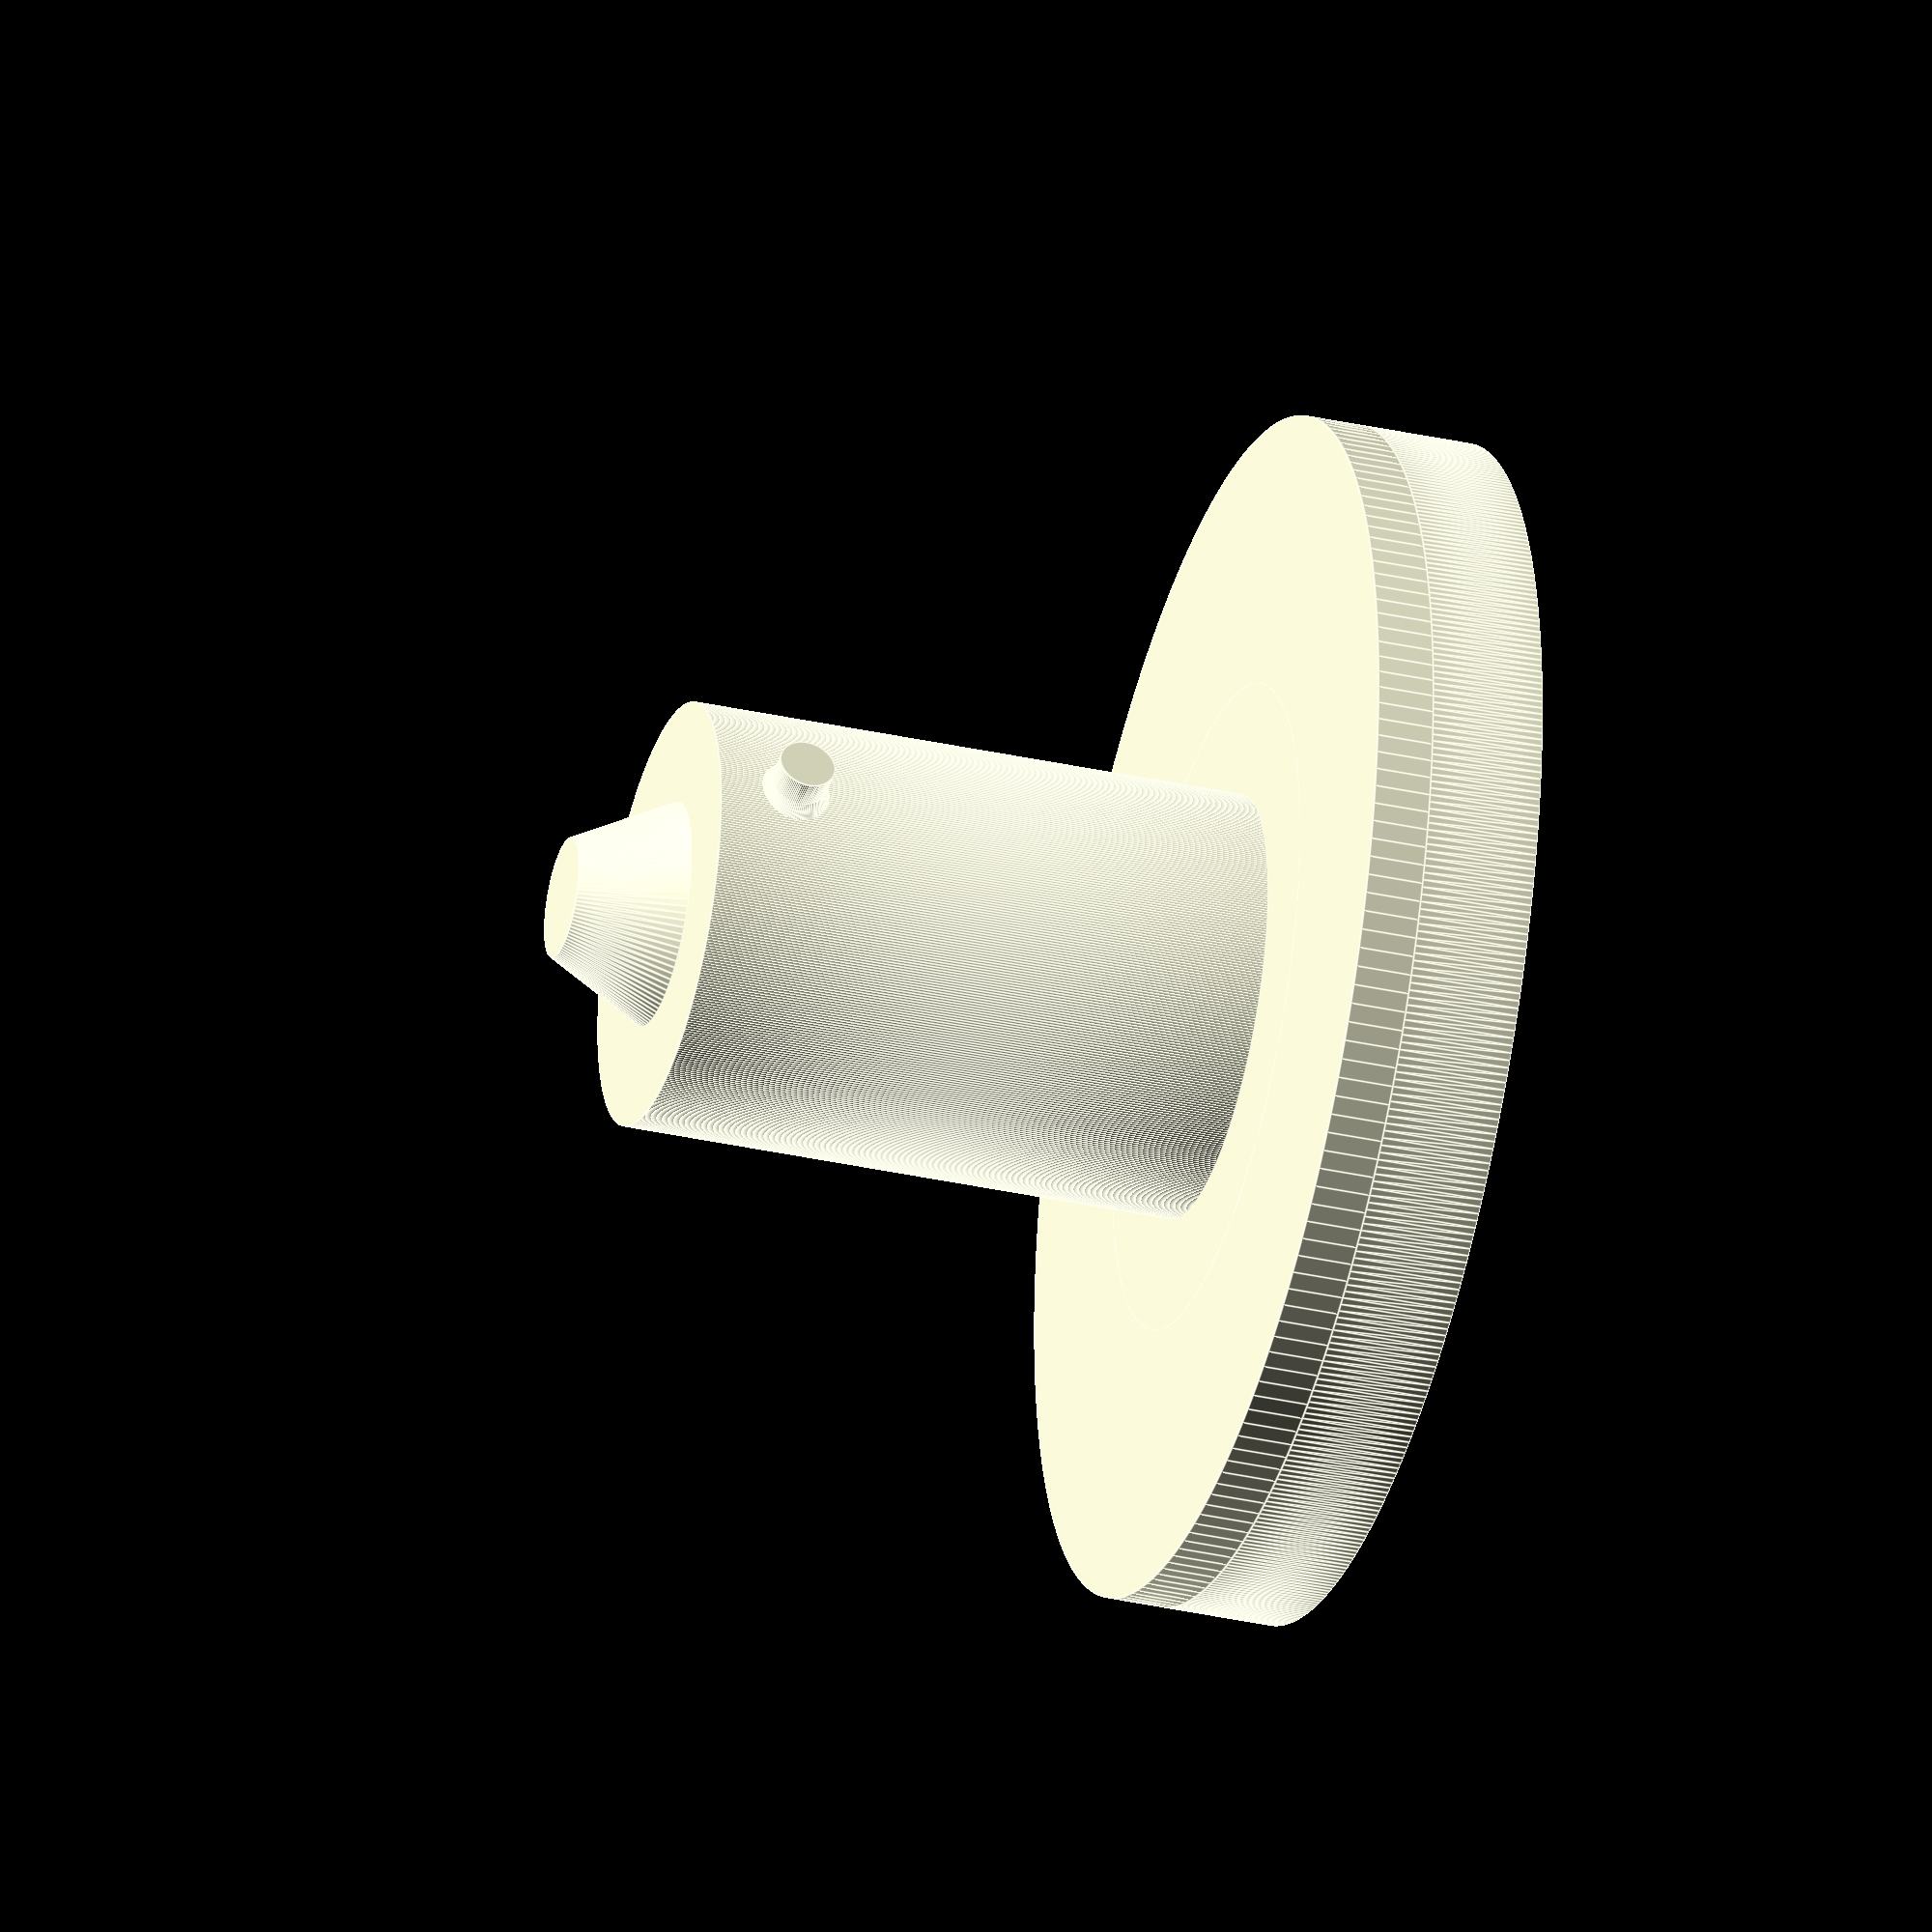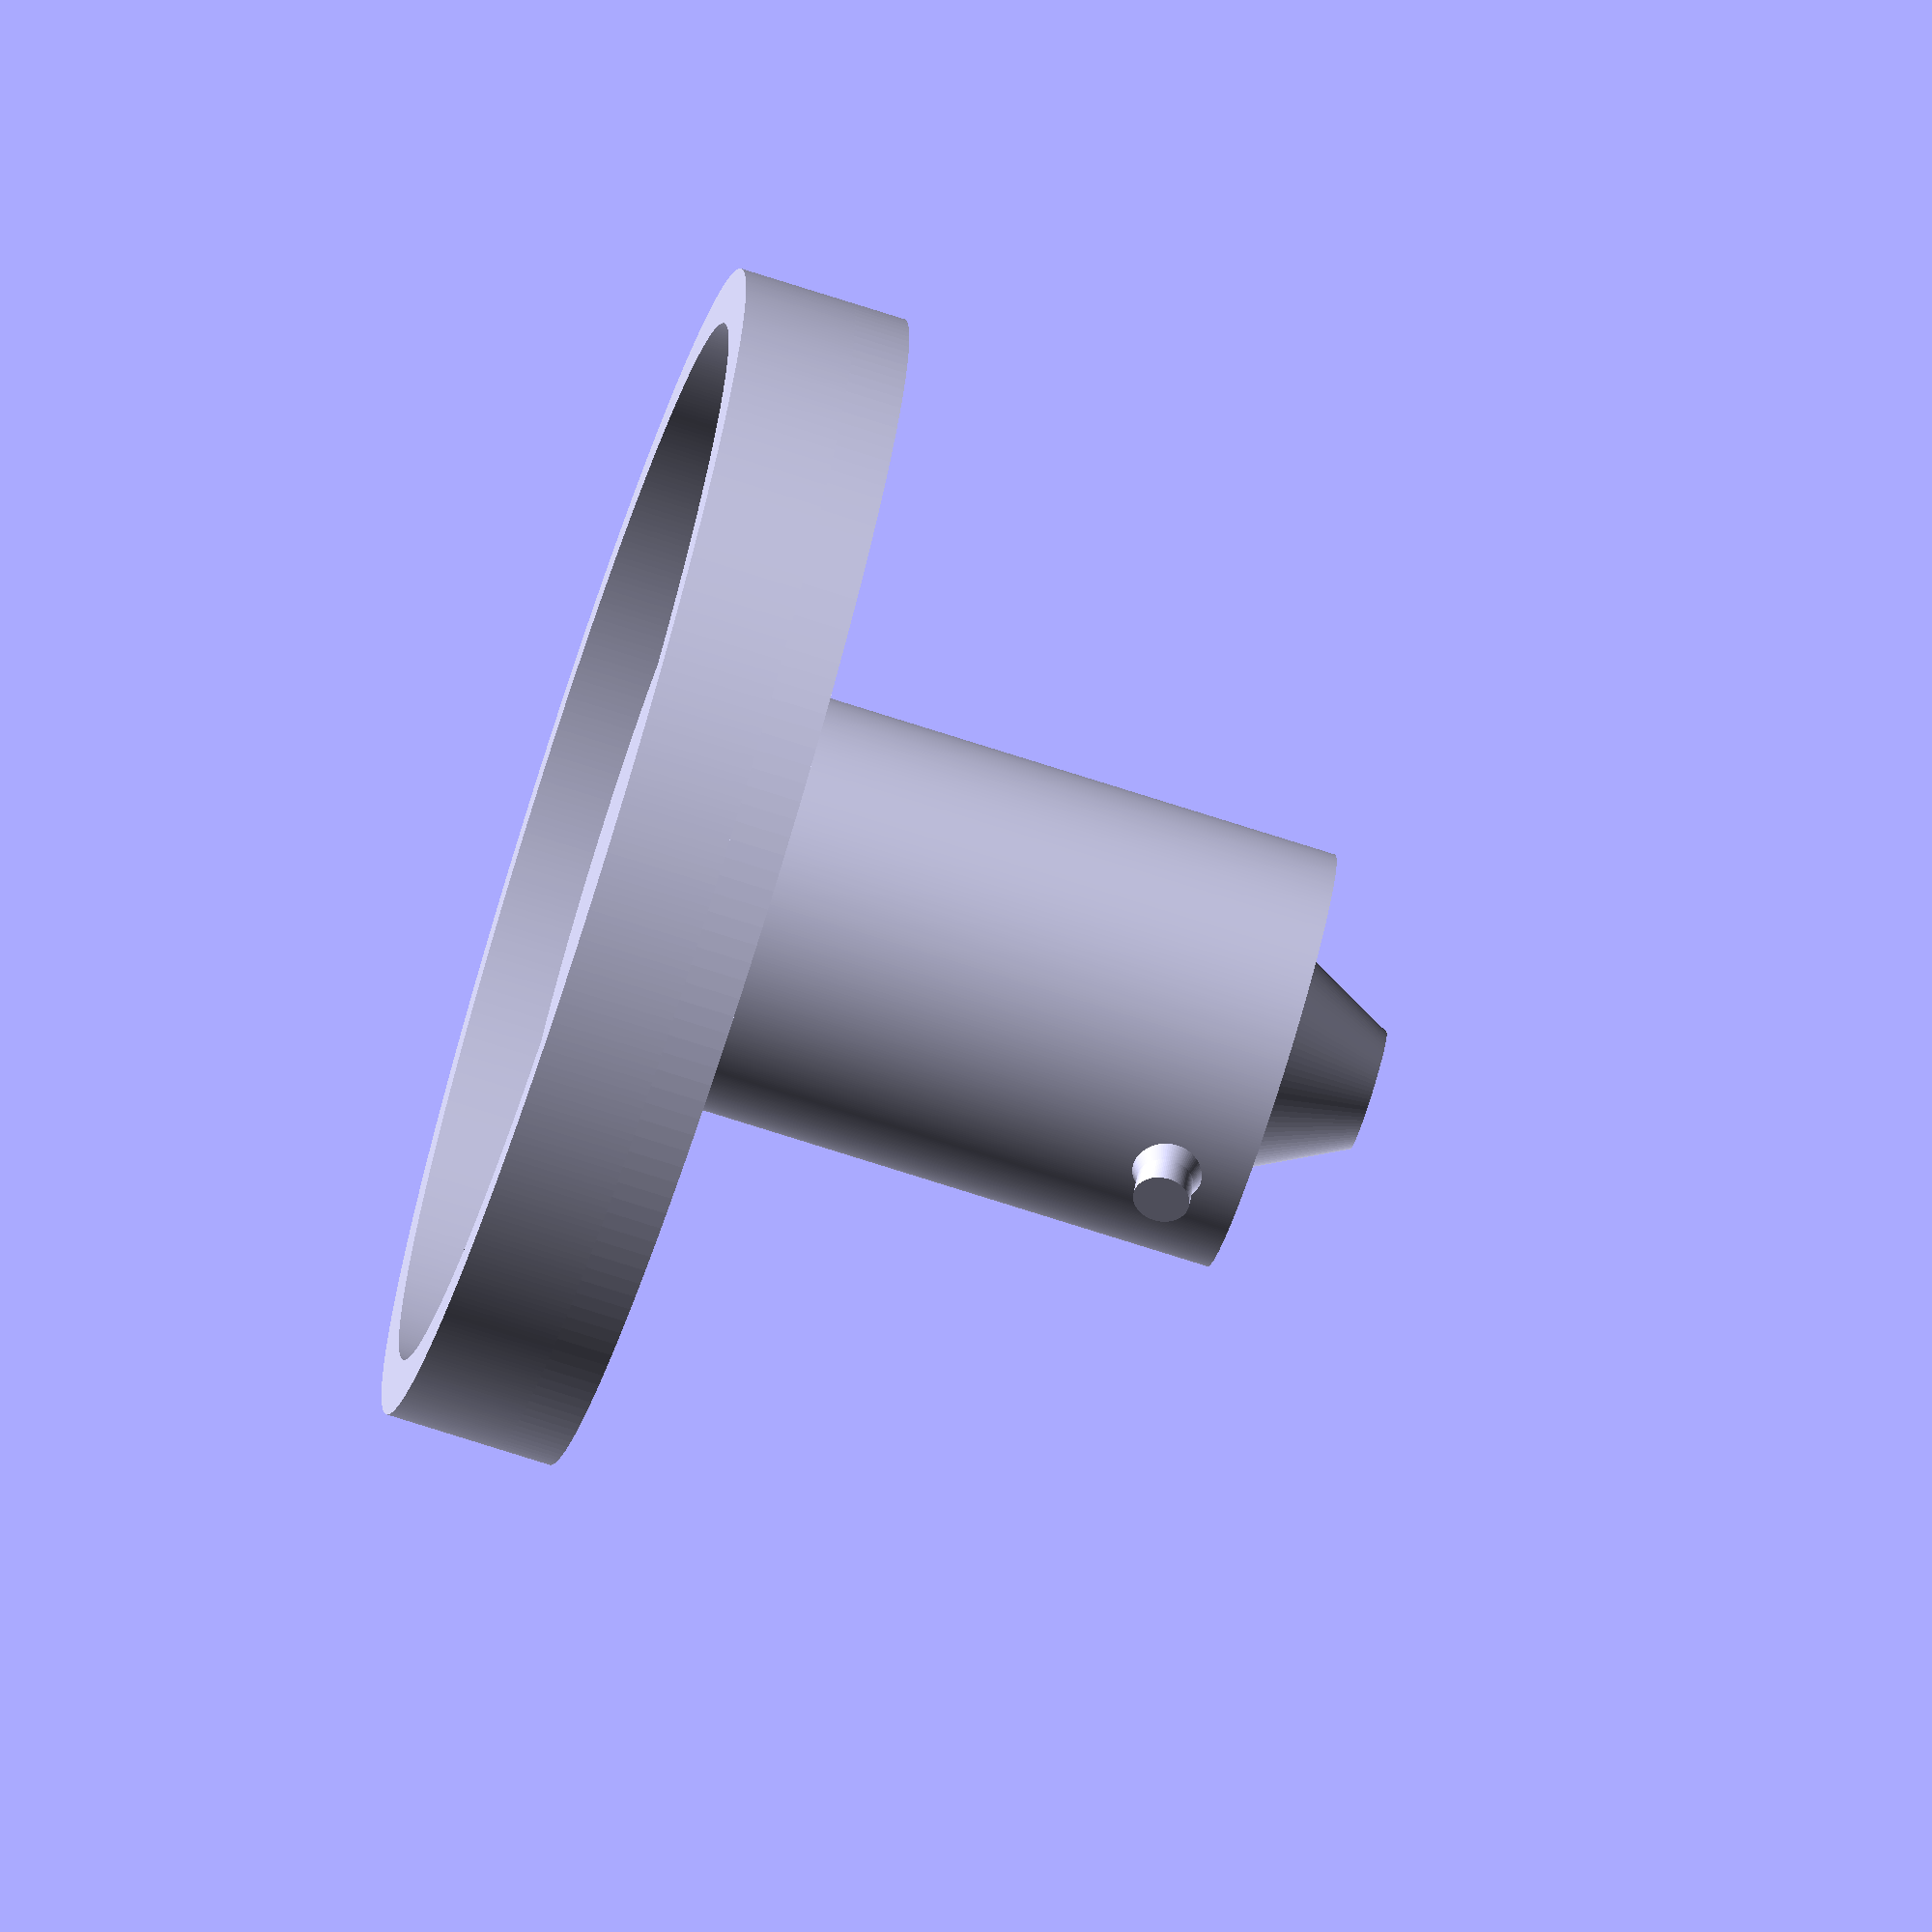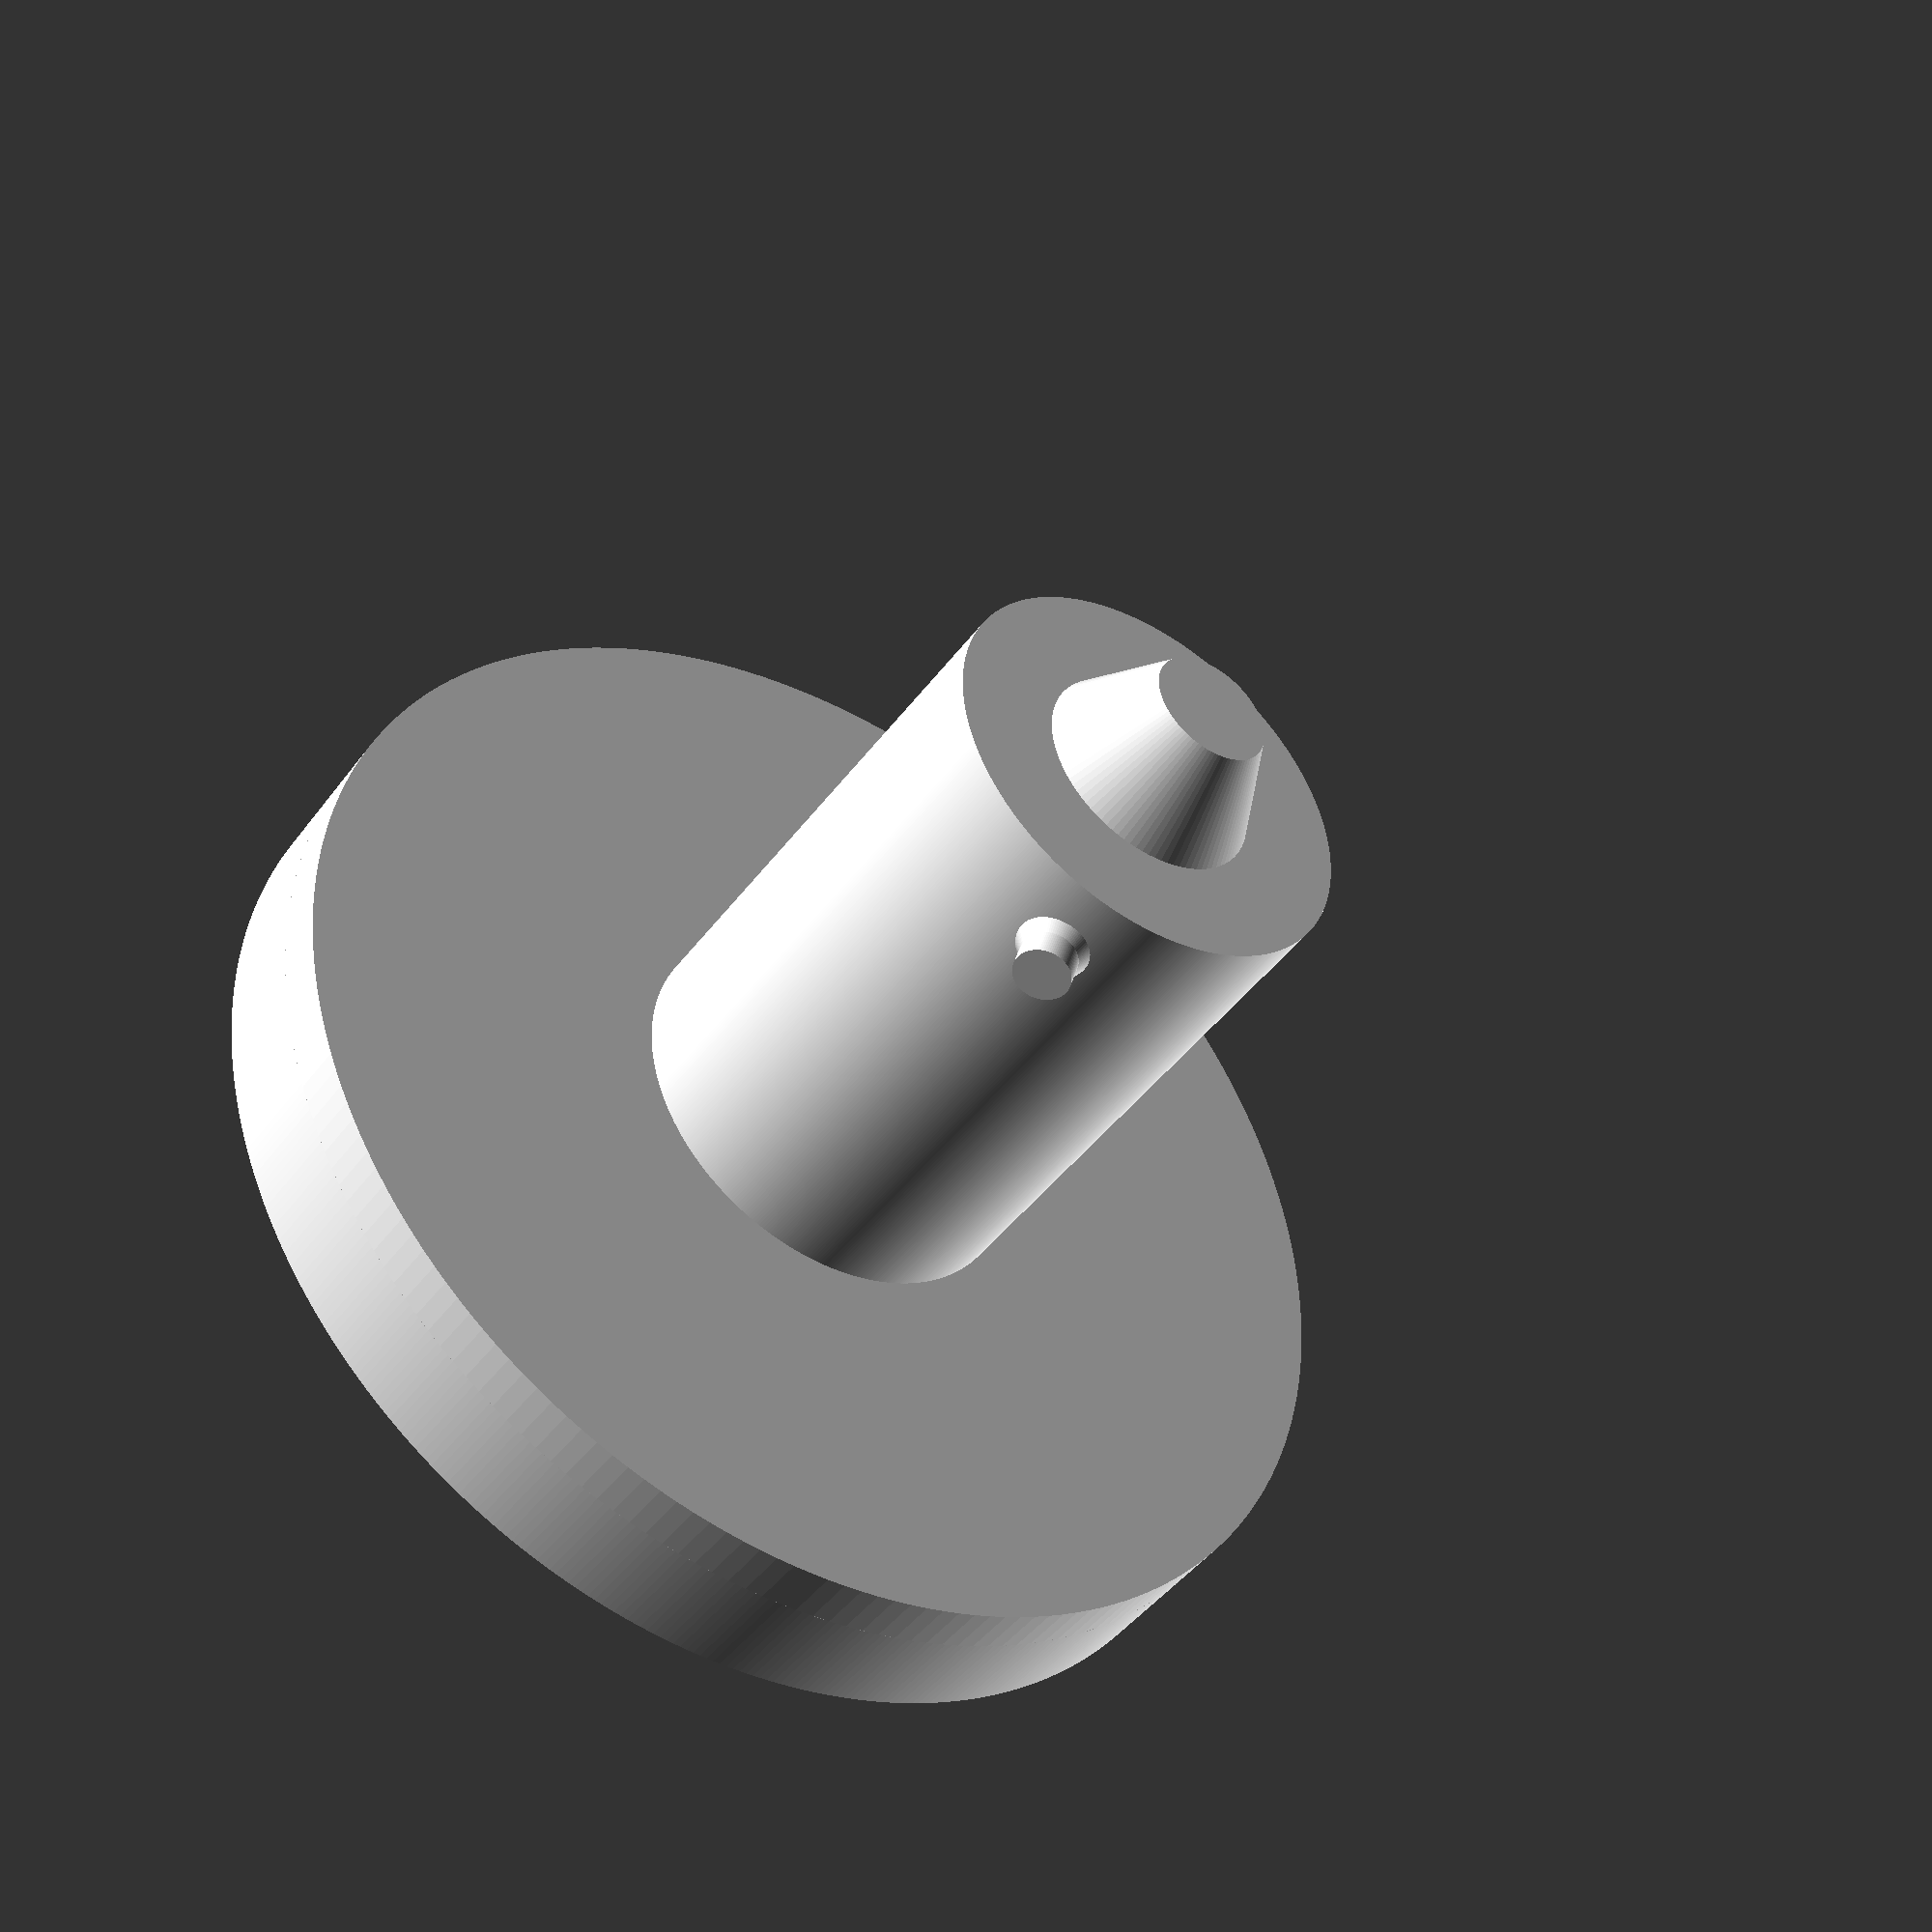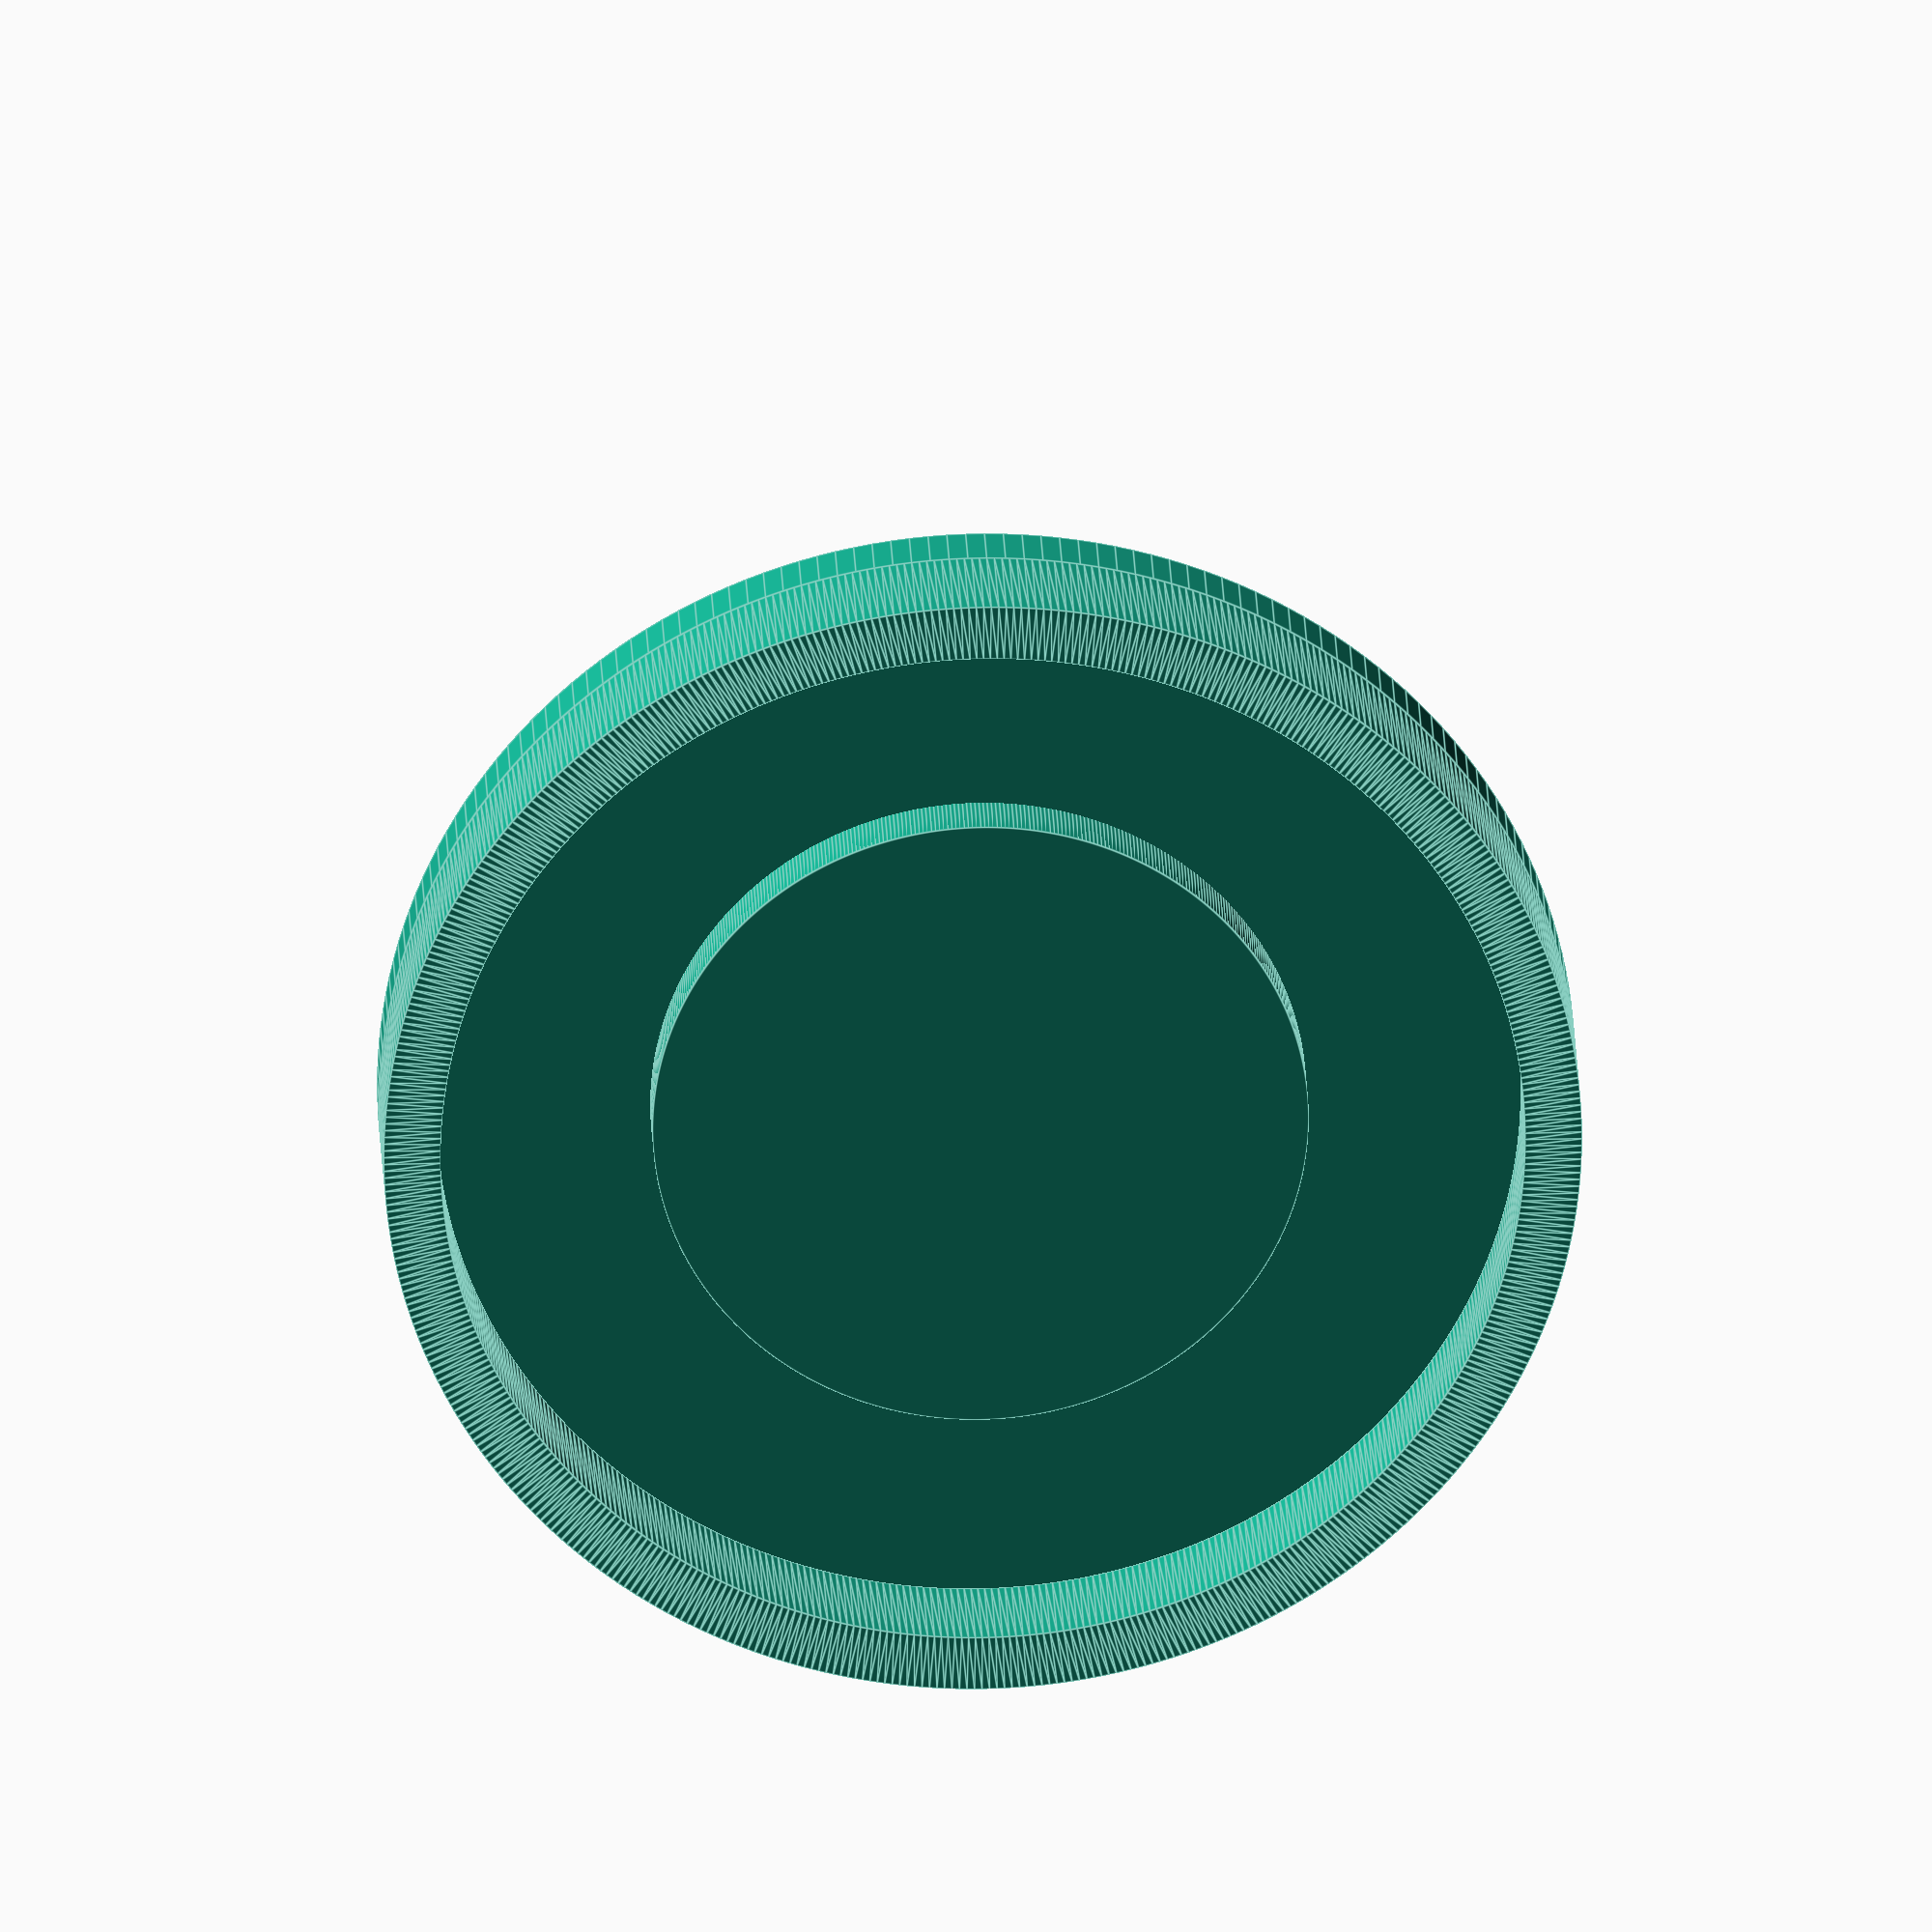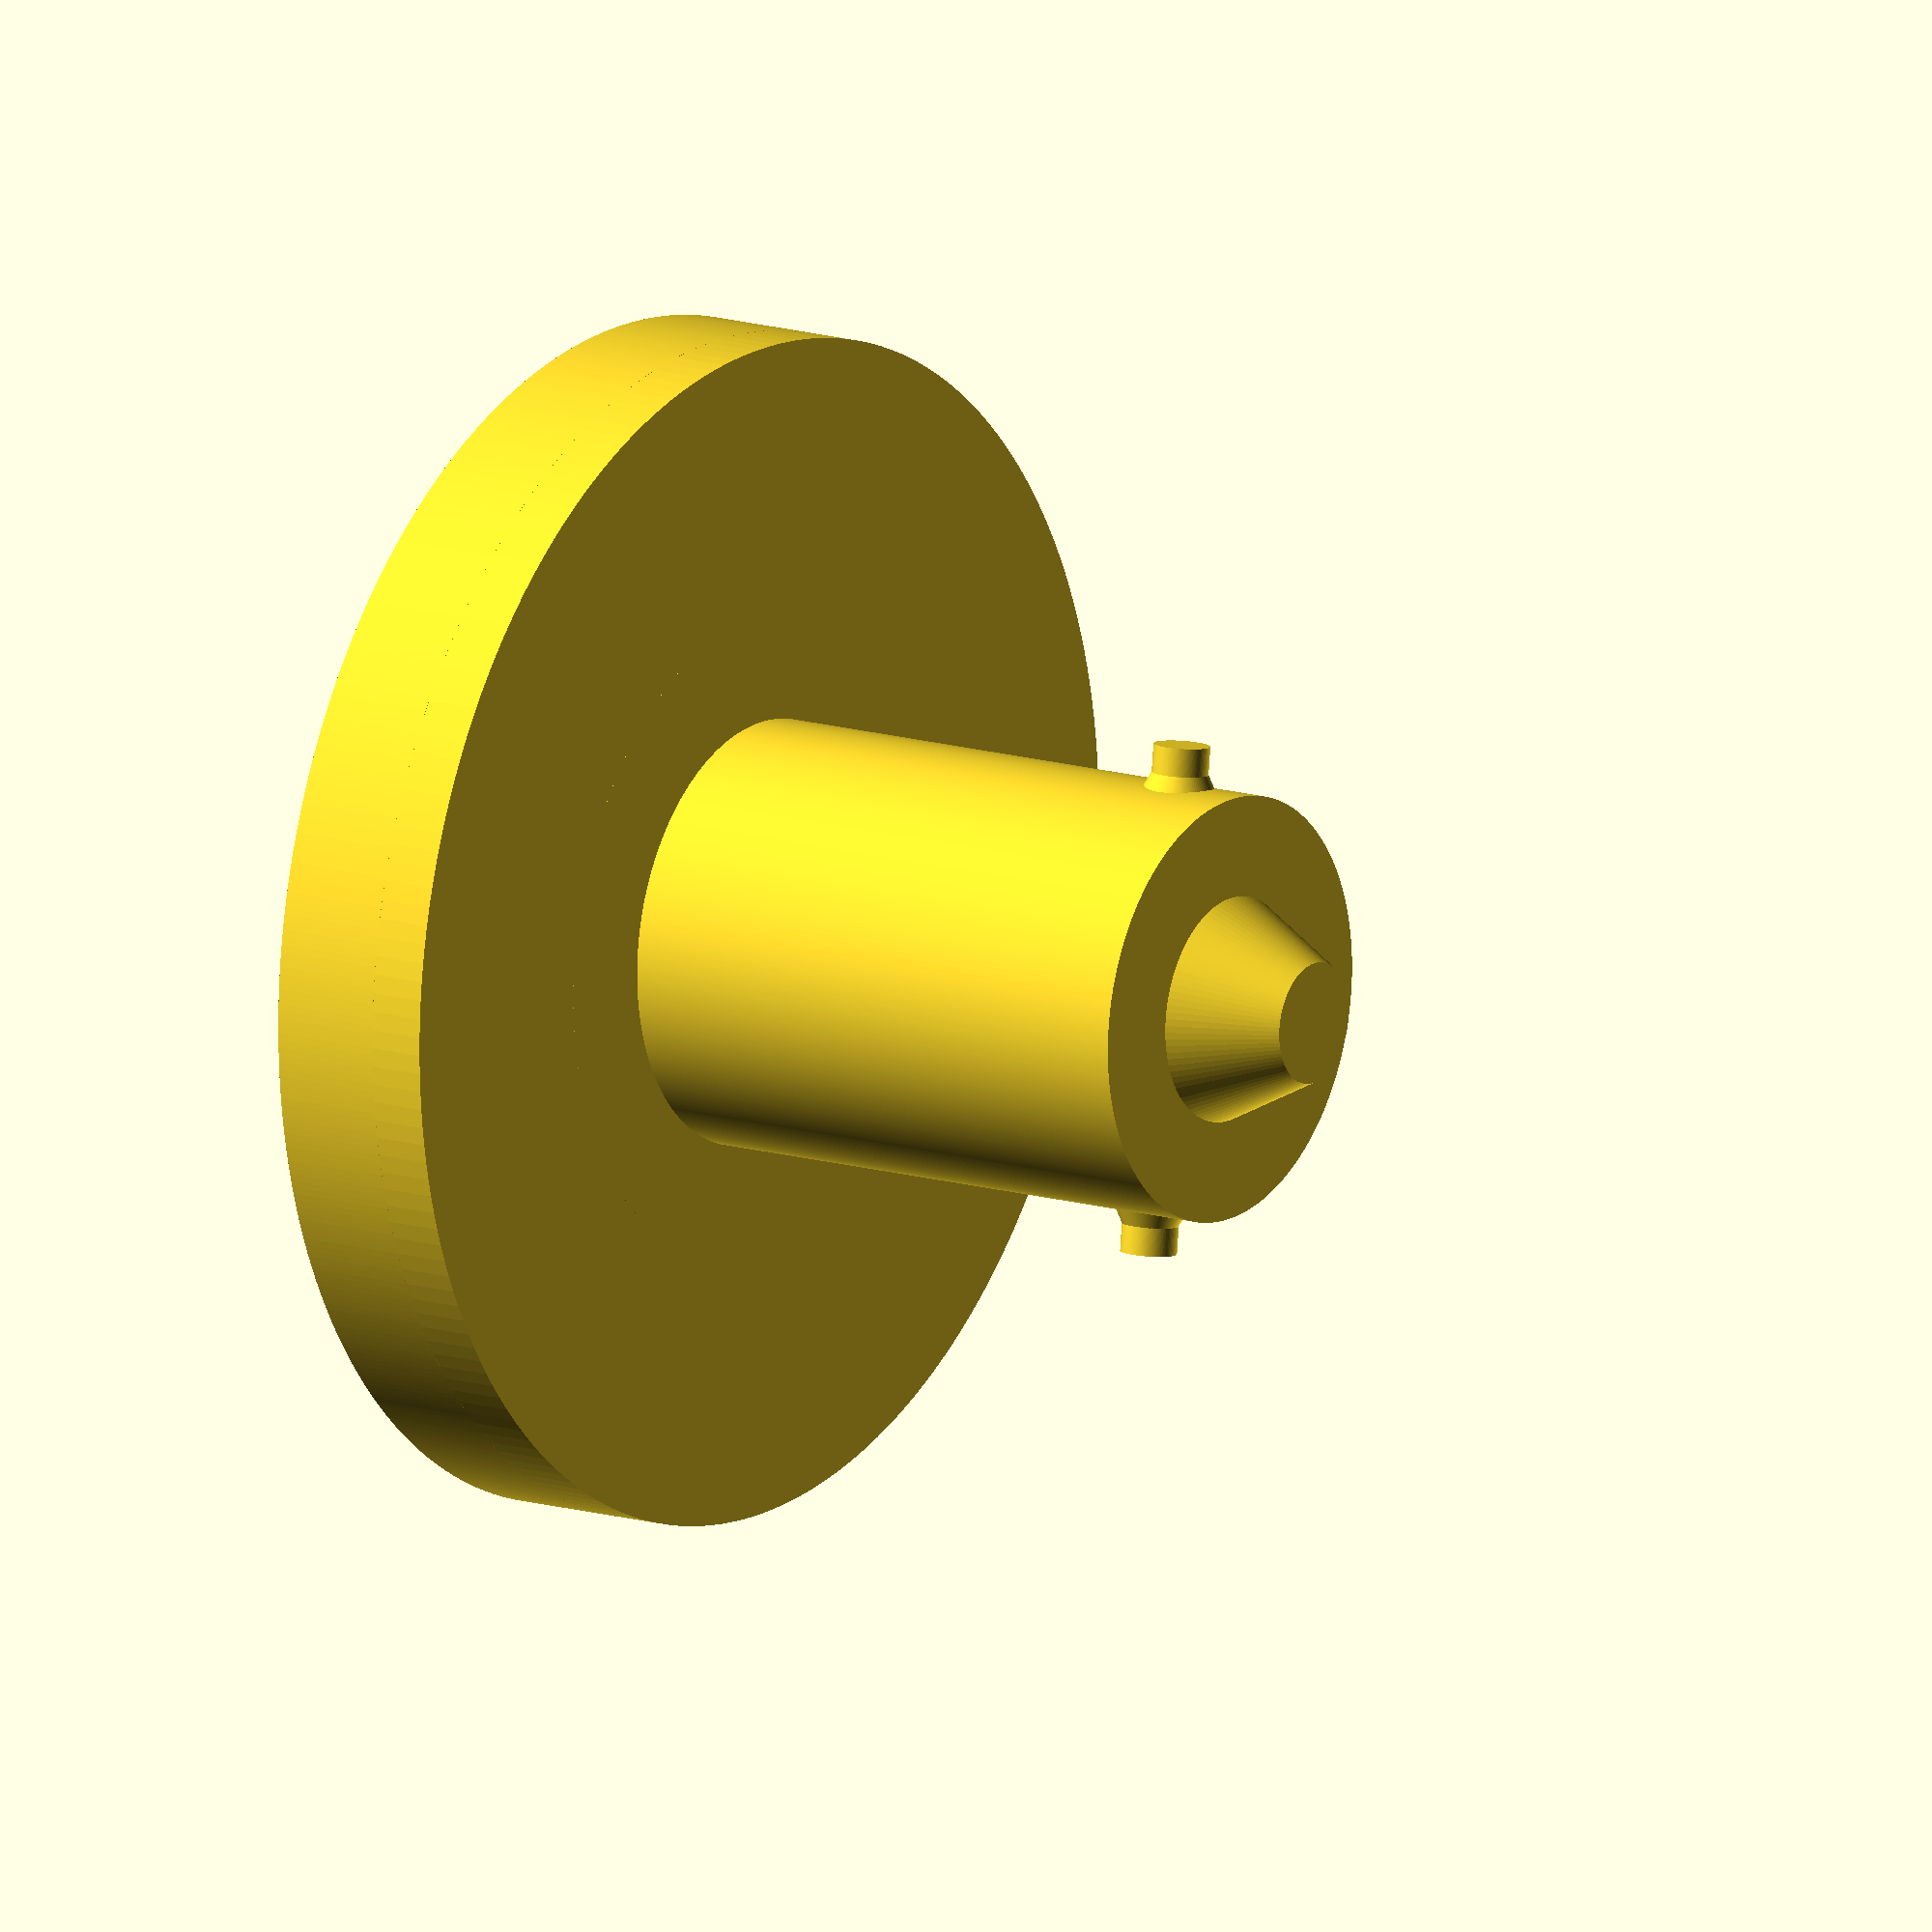
<openscad>
cylinder(h=20, d=15.1, center=false, $fn=500);

translate([0,0,20]){
        cylinder(h=2, d = 42, center = false, $fn=200);
    }

rotate(a=[0,180,0]) { 
   cylinder(h=3.57, d1=8, d2 = 4.3, center=false, $fn=100);
    }
    
    
    rotate(a=[0,90,0]) 
        translate ([-2.75,0,7]){
            cylinder(h=1, d1=3,d2=2, center=false, $fn=100);
            cylinder(h=2, d=2, center=false, $fn=100);
            //translate (v=[0,0,1]){
            //    sphere(d=2, $fn=100);
            //}
        }    
mirror([1,0,0])
    rotate(a=[0,90,0]) 
        translate (v=[-2.75,0,7]){
            cylinder(h=1, d1=3,d2=2, center=false, $fn=100);
            cylinder(h=2, d=2, center=false, $fn=100);
           // translate (v=[0,0,1]){
           //     sphere(d=2, $fn=100);
           // }
        } 


translate([0,0,22]){
    cylinder(h=4,d=23,center = true, $fn=500);
            rotate_extrude($fn=500){
                   translate([19,0,0]){
                        square([2,4],false);
                    }
            }
        }

</openscad>
<views>
elev=34.4 azim=186.7 roll=253.3 proj=o view=edges
elev=75.9 azim=296.6 roll=72.3 proj=o view=solid
elev=223.9 azim=252.9 roll=33.5 proj=p view=solid
elev=334.4 azim=105.2 roll=357.7 proj=o view=edges
elev=346.2 azim=83.4 roll=124.5 proj=o view=wireframe
</views>
